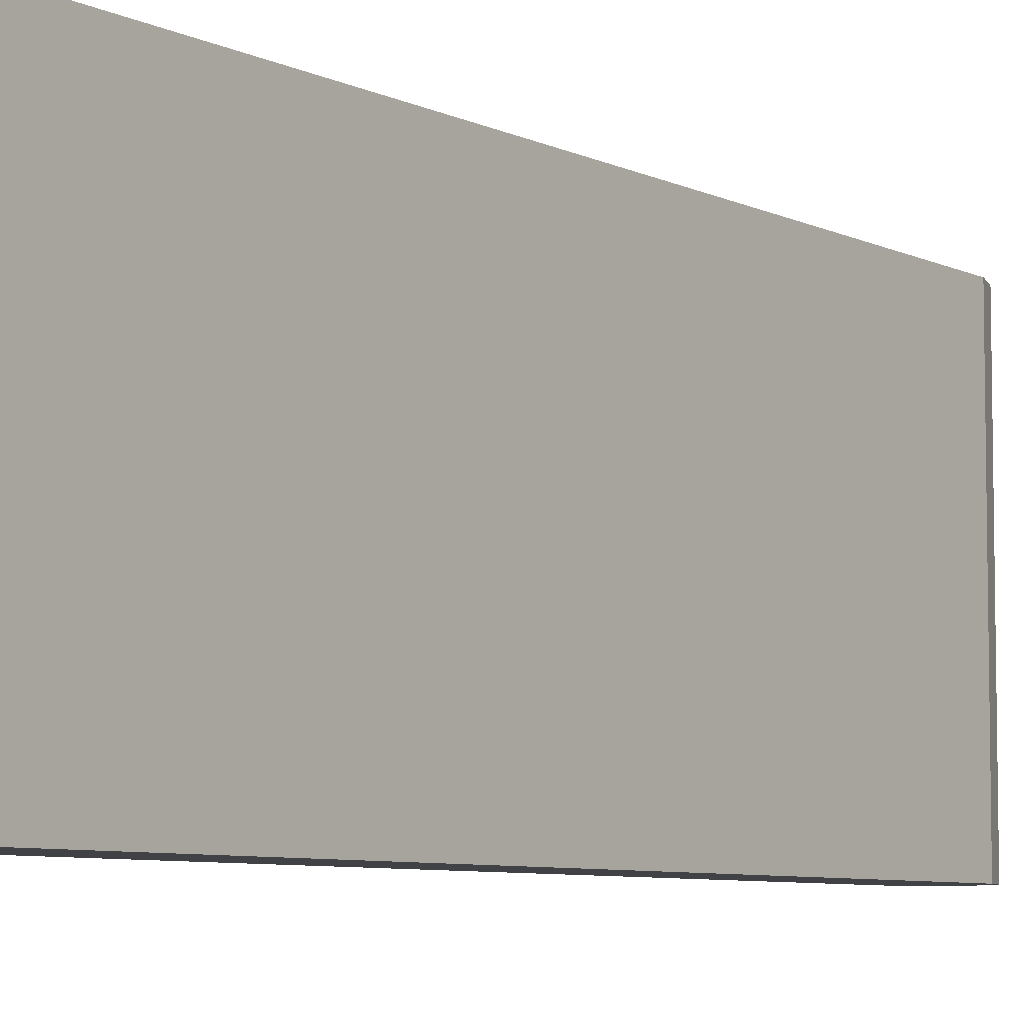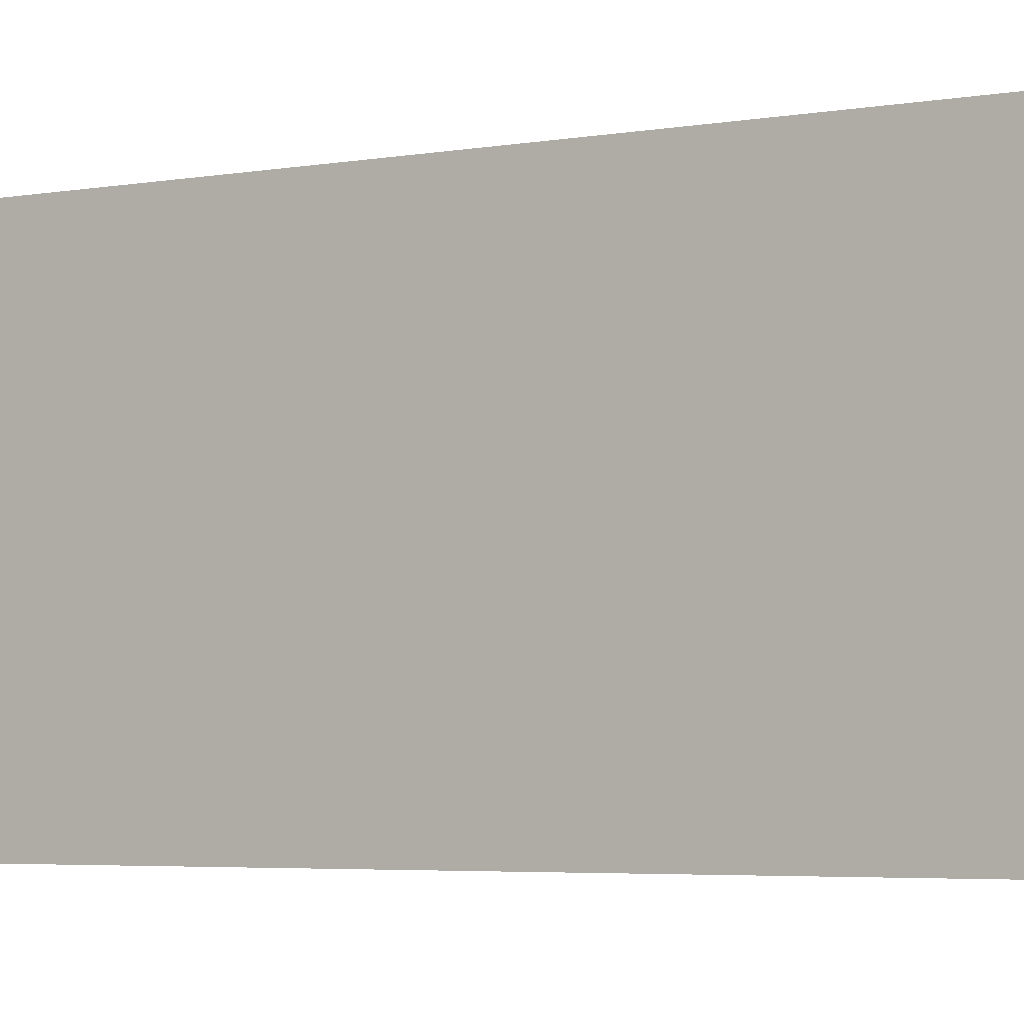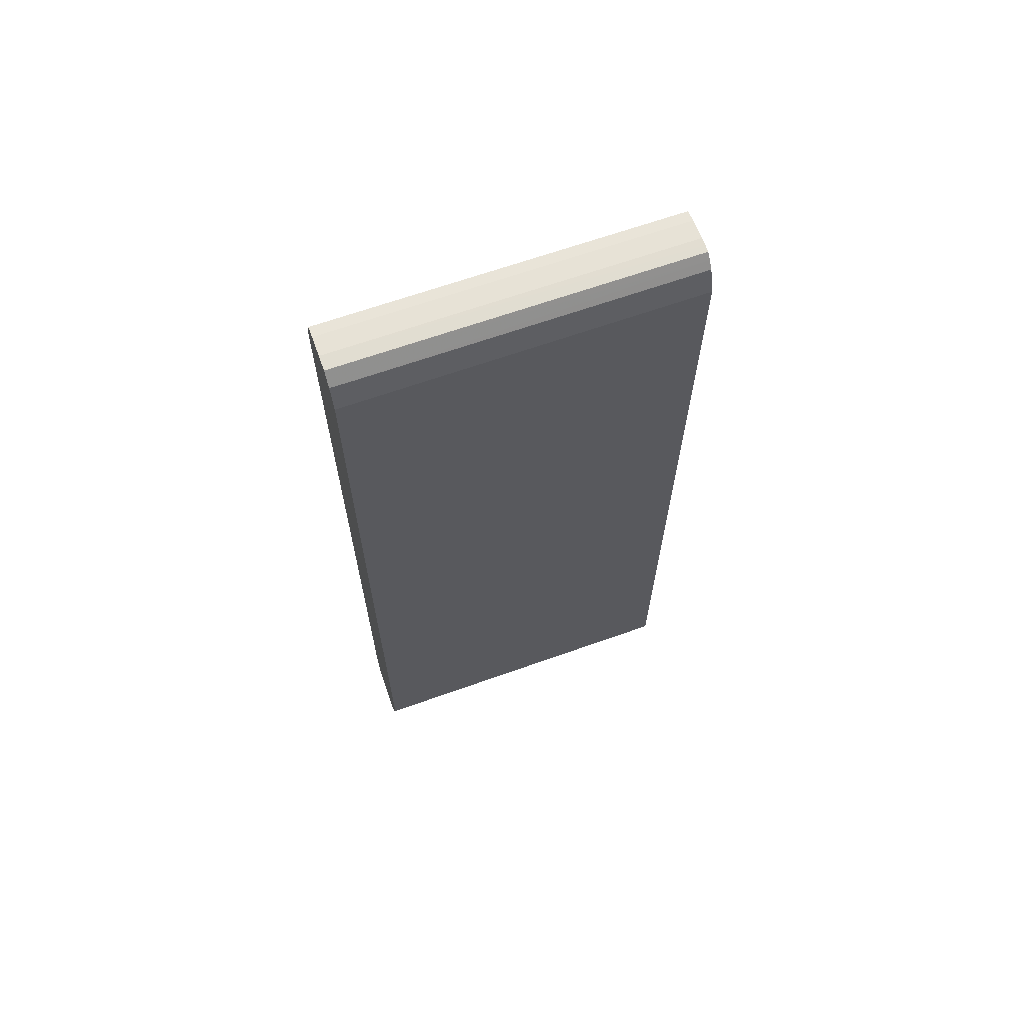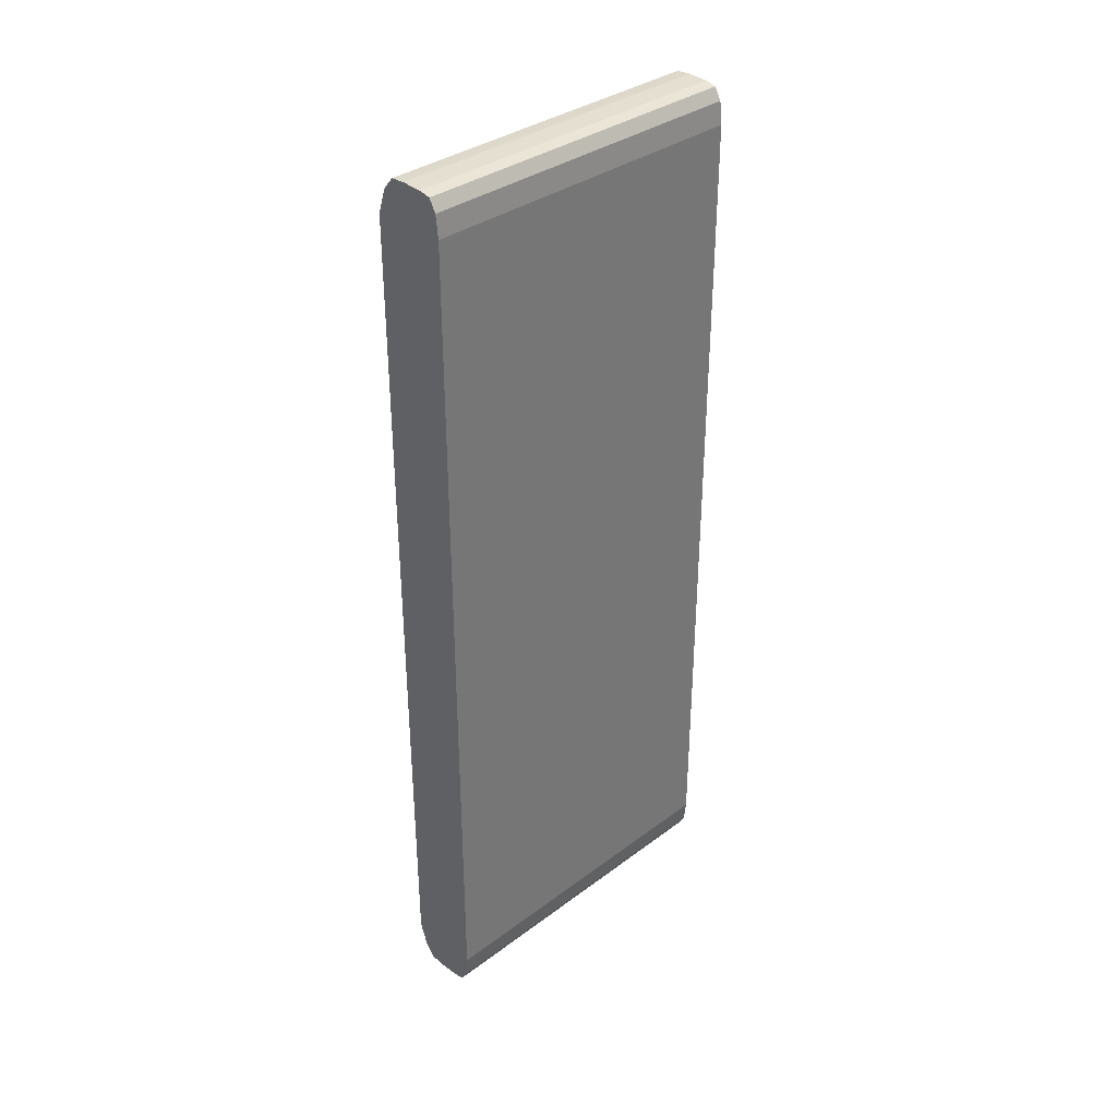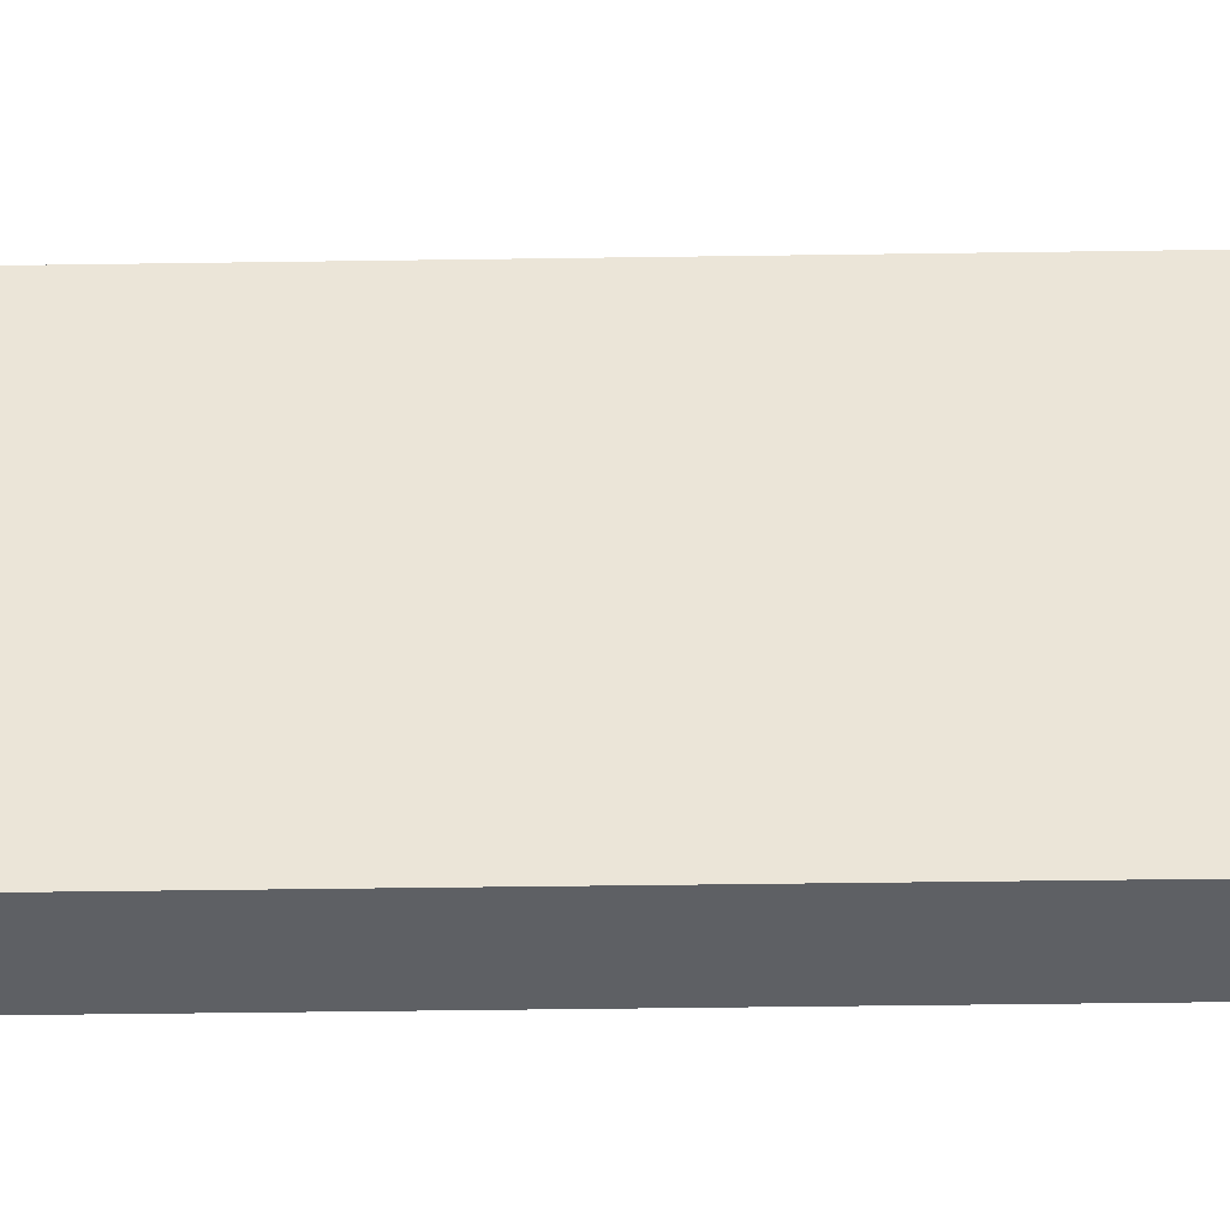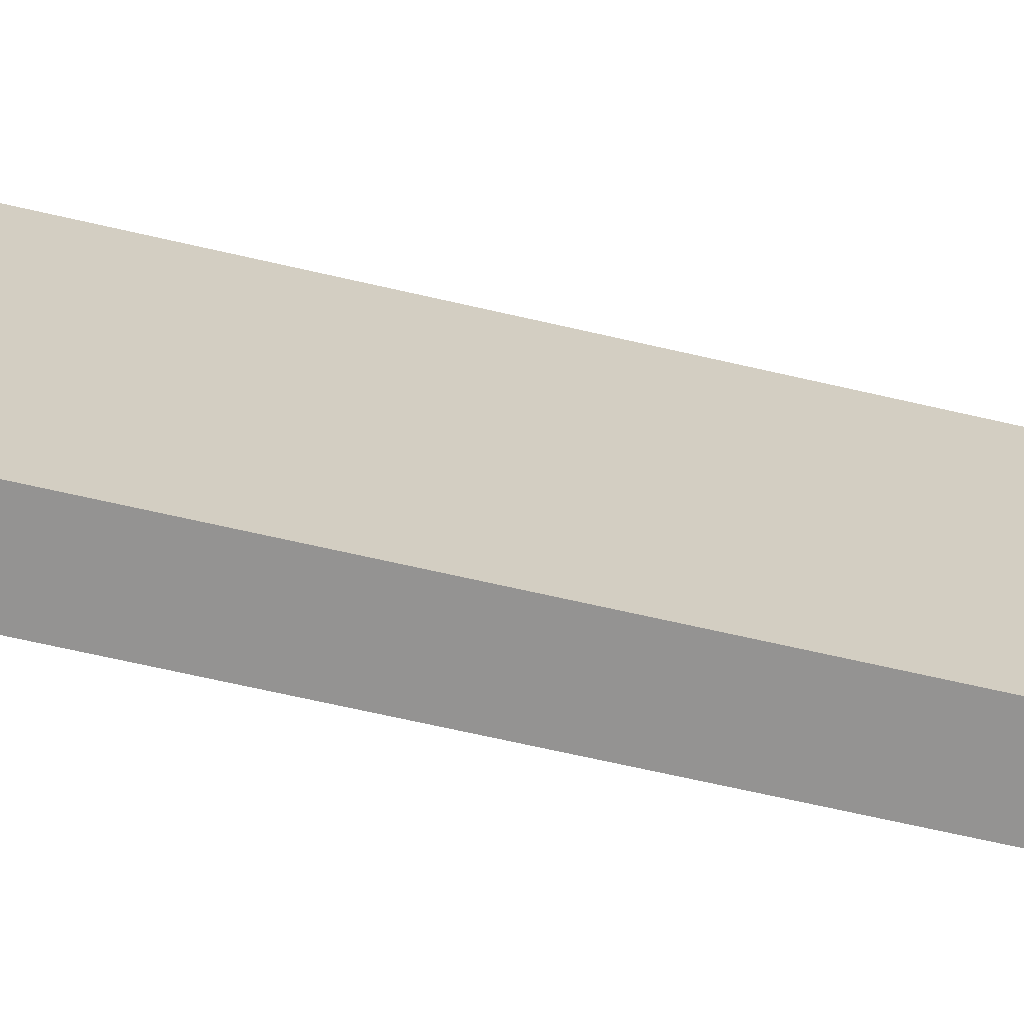
<metadata>
{"format":"obj","ext":"obj","renderer":"f3d","projection":"perspective","resolution":1024,"background":"white","views":[{"elev":-6.7,"azim":35.1,"up":"+Z"},{"elev":-3.9,"azim":122.7,"up":"+Z"},{"elev":65.7,"azim":70.3,"up":"+Y"},{"elev":34.9,"azim":-134.7,"up":"+Y"},{"elev":-43.1,"azim":91.0,"up":"+Z"},{"elev":-66.8,"azim":-103.1,"up":"+Z"}]}
</metadata>
<code>
v 5.022 -0.1545 1.325
v 5.027 -0.1542 1.317
v 5.027 -0.1542 1.325
v 5.015 -0.1542 1.325
v 5.018 -0.1543 1.208
v 5.022 -0.1545 1.208
v 5.027 -0.1542 1.208
v 5.029 -0.1519 1.208
v 5.027 -0.1541 1.325
v 5.011 -0.1533 1.325
v 5.015 -0.1542 1.208
v 5.03 -0.1498 1.208
v 5.03 -0.1498 1.325
v 5.011 -0.1532 1.325
v 5.011 -0.1533 1.317
v 5.011 -0.1533 1.208
v 5.013 -0.1538 1.208
v 5.03 -0.1497 1.325
v 5.032 -0.1456 1.208
v 5.009 -0.1493 1.325
v 5.009 -0.1493 1.208
v 5.033 -0.1417 1.325
v 5.033 -0.1417 1.208
v 5.008 -0.1418 1.325
v 5.008 -0.1457 1.208
v 5.033 0.1417 1.325
v 5.033 0.1417 1.208
v 5.008 -0.1417 1.325
v 5.008 -0.1417 1.208
v 5.033 0.1418 1.325
v 5.032 0.146 1.208
v 5.008 0.1417 1.325
v 5.008 0.1417 1.208
v 5.03 0.1498 1.317
v 5.03 0.1499 1.325
v 5.03 0.1498 1.208
v 5.009 0.1492 1.325
v 5.009 0.1493 1.208
v 5.008 0.1453 1.208
v 5.028 0.1521 1.208
v 5.027 0.1542 1.325
v 5.009 0.1493 1.325
v 5.01 0.1514 1.208
v 5.027 0.1542 1.208
v 5.024 0.1543 1.208
v 5.022 0.1545 1.325
v 5.011 0.1533 1.325
v 5.011 0.1533 1.208
v 5.022 0.1545 1.208
v 5.015 0.1542 1.325
v 5.015 0.1542 1.208
f 1 2 3
f 1 3 9
f 1 9 13
f 1 13 18
f 1 18 22
f 1 22 26
f 1 26 30
f 1 30 35
f 1 35 41
f 1 41 46
f 1 46 50
f 1 50 47
f 1 47 42
f 1 42 37
f 1 37 32
f 1 32 28
f 1 28 24
f 1 24 20
f 1 20 14
f 1 14 10
f 1 10 4
f 1 4 5
f 1 5 6
f 1 6 7
f 1 7 2
f 2 7 8
f 2 8 9
f 2 9 3
f 4 10 11
f 4 11 5
f 5 11 17
f 5 17 16
f 5 16 21
f 5 21 25
f 5 25 29
f 5 29 33
f 5 33 39
f 5 39 38
f 5 38 43
f 5 43 48
f 5 48 51
f 5 51 49
f 5 49 45
f 5 45 44
f 5 44 40
f 5 40 36
f 5 36 31
f 5 31 27
f 5 27 23
f 5 23 19
f 5 19 12
f 5 12 8
f 5 8 7
f 5 7 6
f 8 12 13
f 8 13 9
f 10 14 15
f 10 15 16
f 10 16 17
f 10 17 11
f 12 18 13
f 12 19 18
f 14 20 15
f 15 20 16
f 16 20 21
f 18 19 22
f 19 23 22
f 20 24 21
f 21 24 25
f 22 23 27
f 22 27 26
f 24 28 29
f 24 29 25
f 26 27 30
f 27 31 30
f 28 32 33
f 28 33 29
f 30 31 34
f 30 34 35
f 31 36 34
f 32 37 38
f 32 38 39
f 32 39 33
f 34 36 35
f 35 36 40
f 35 40 41
f 37 42 38
f 38 42 43
f 40 44 41
f 41 44 45
f 41 45 46
f 42 47 48
f 42 48 43
f 45 49 46
f 46 49 51
f 46 51 50
f 47 50 51
f 47 51 48

</code>
